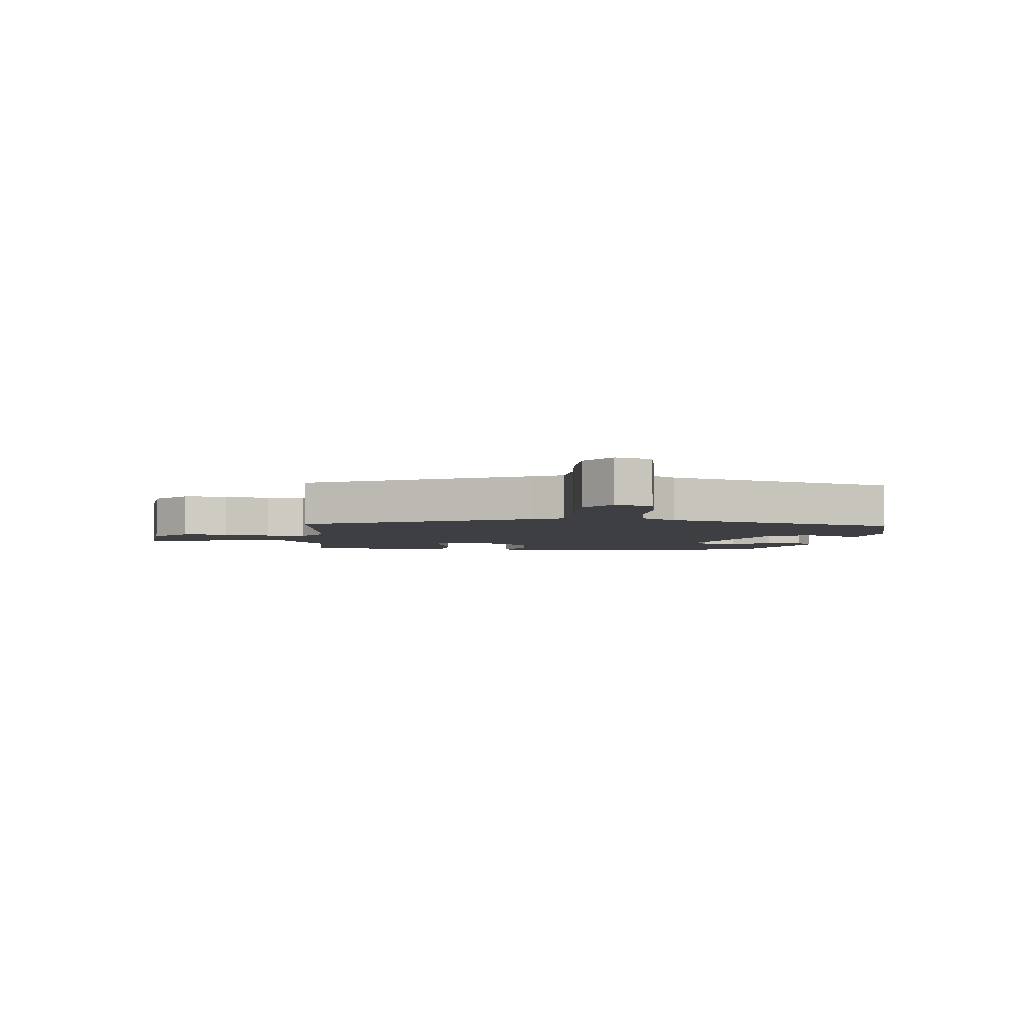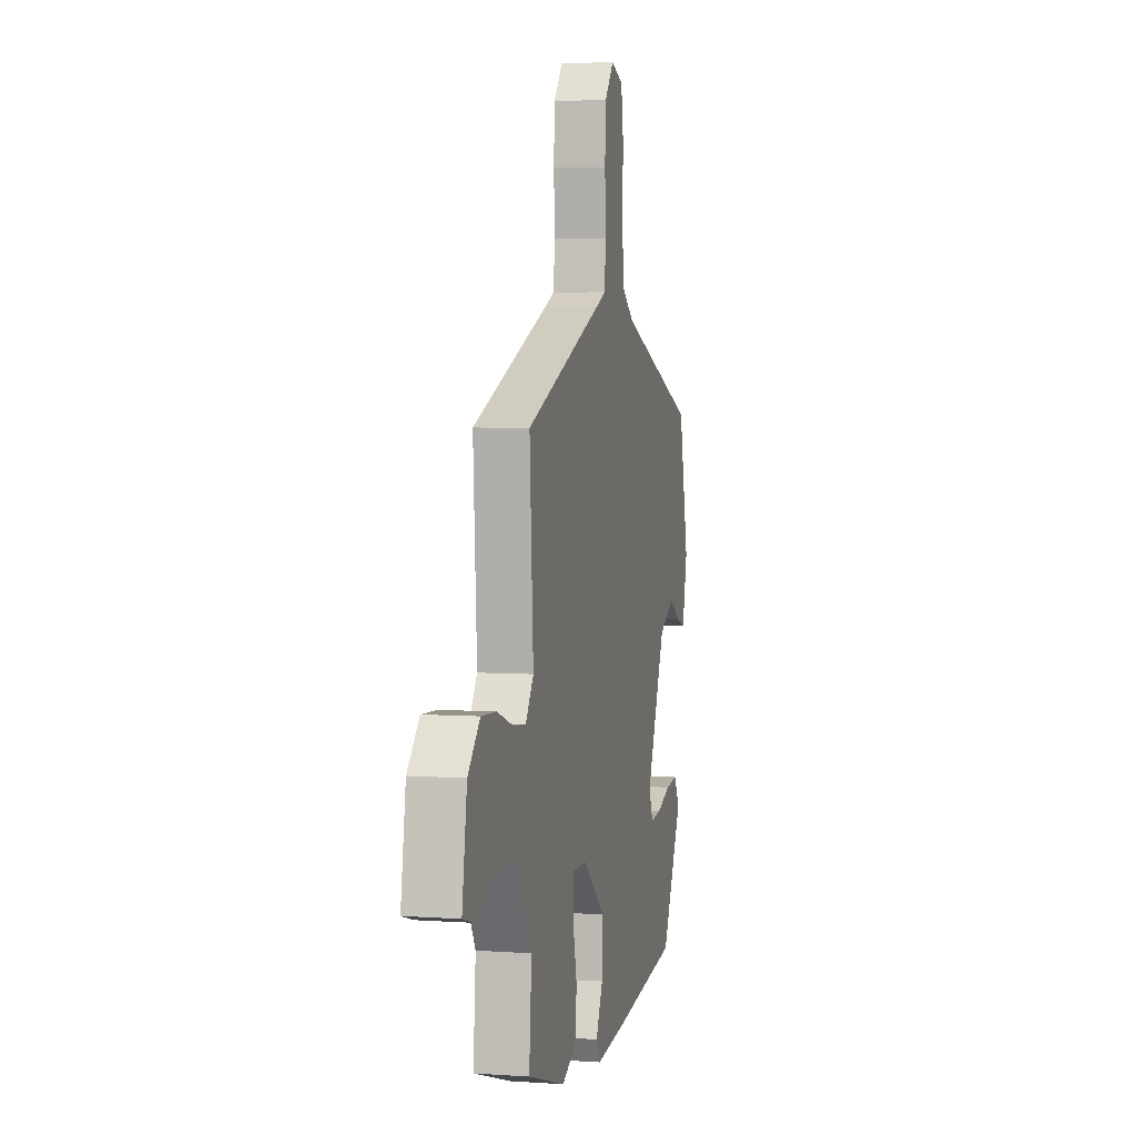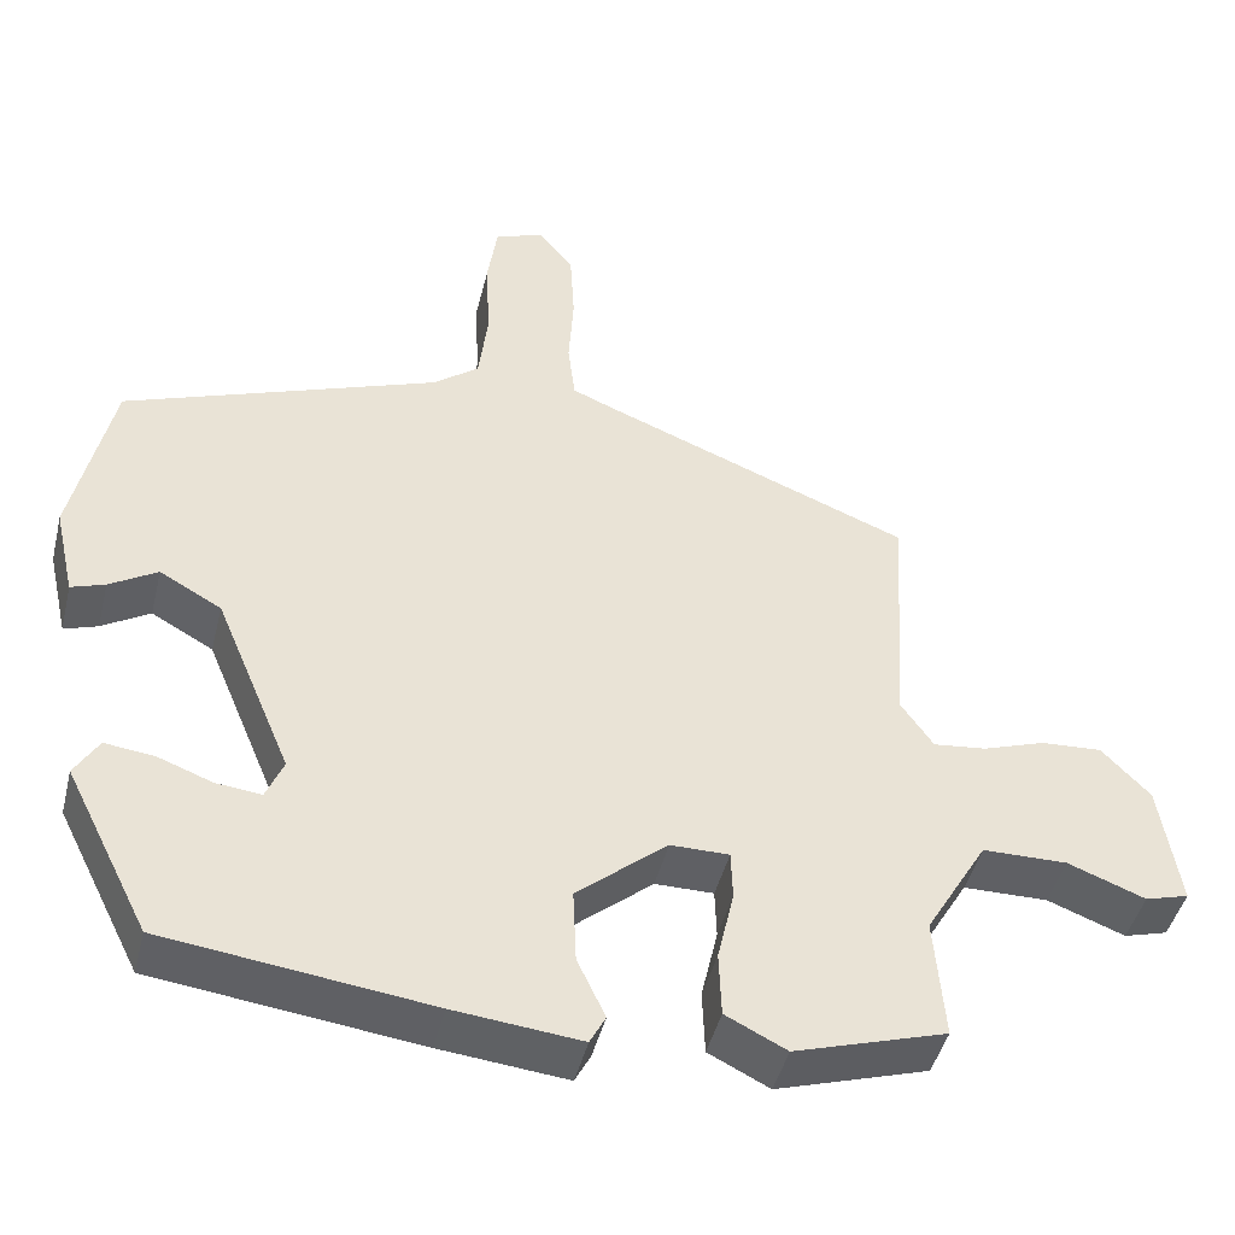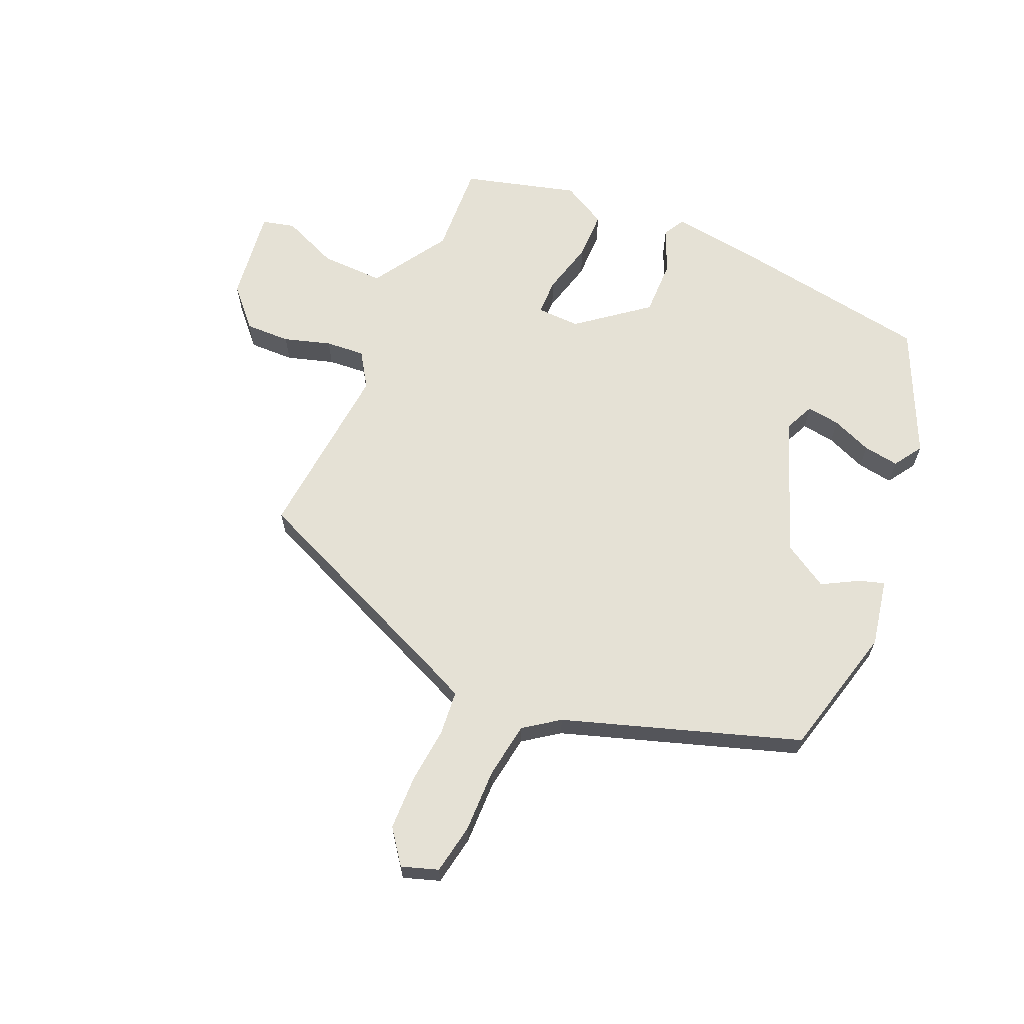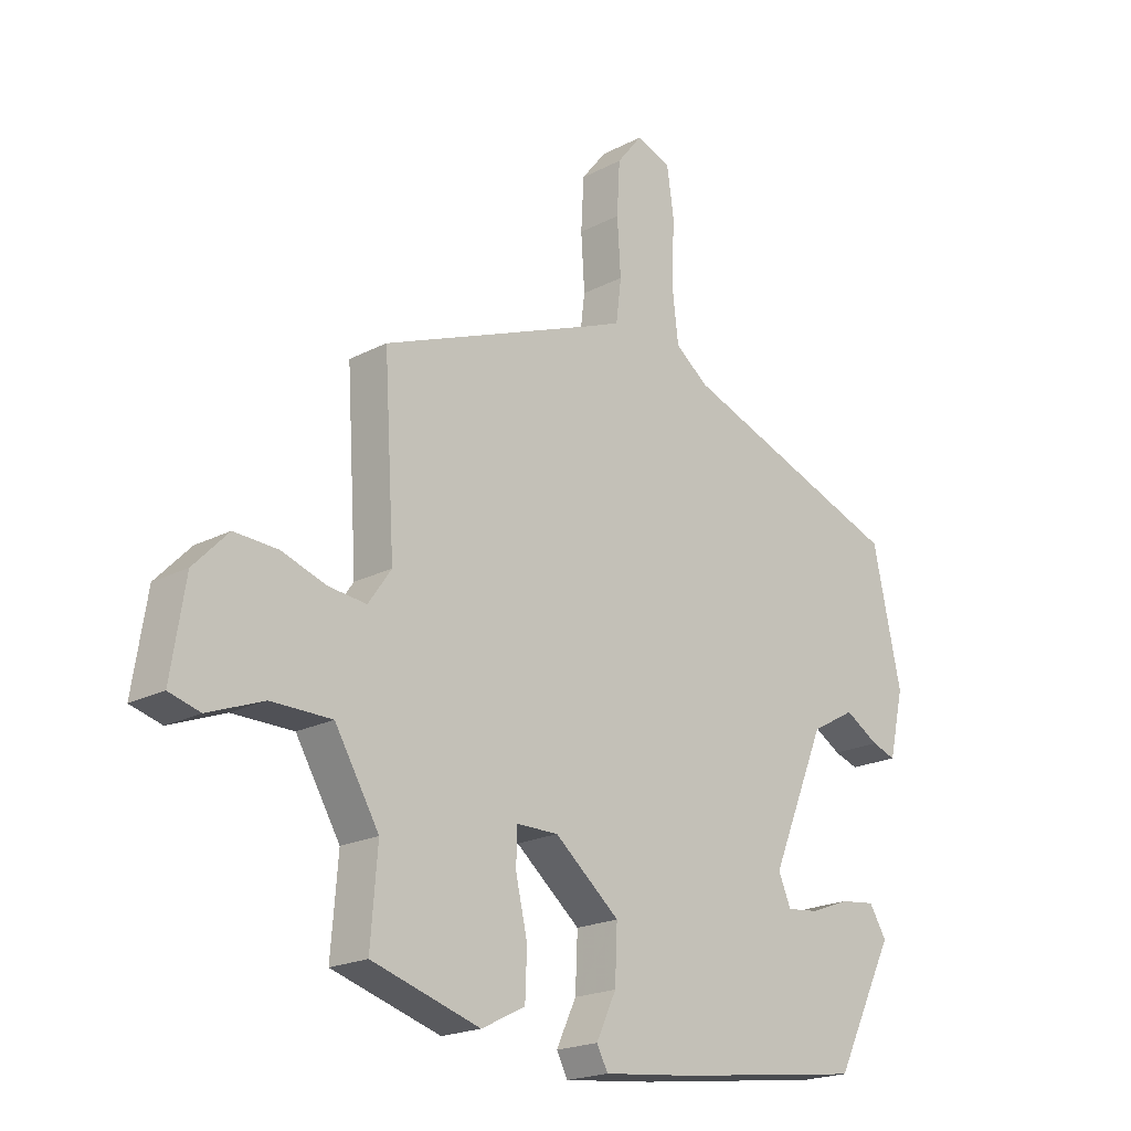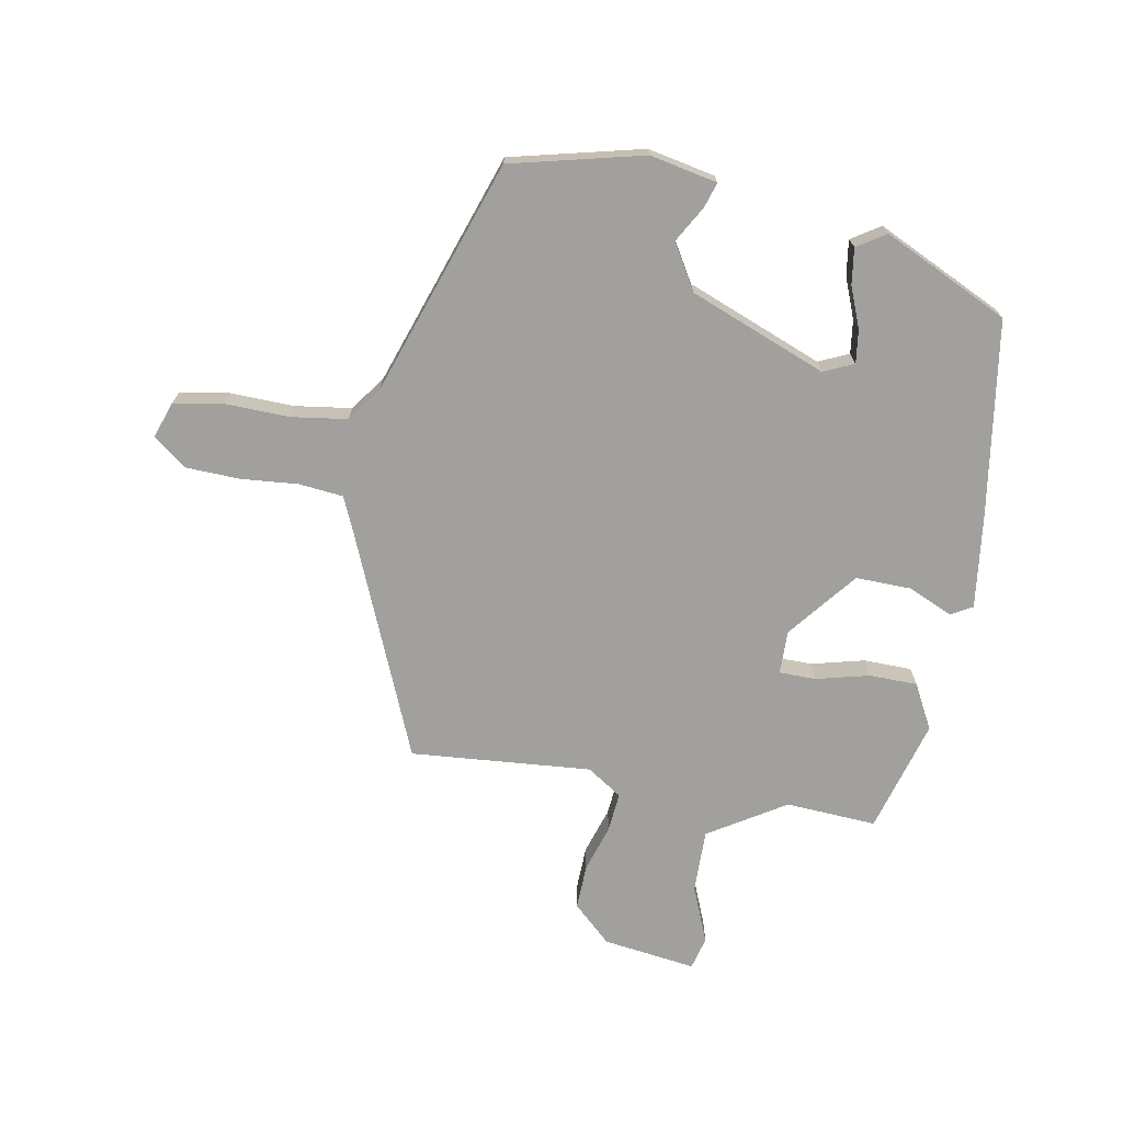
<metadata>
{"format":"obj","ext":"obj","renderer":"f3d","projection":"perspective","resolution":1024,"background":"white","views":[{"elev":-3.9,"azim":-2.9,"up":"+Y"},{"elev":4.4,"azim":-77.2,"up":"+Z"},{"elev":-44.9,"azim":166.3,"up":"+Z"},{"elev":65.0,"azim":25.3,"up":"+Y"},{"elev":-19.9,"azim":-46.0,"up":"+Z"},{"elev":-71.7,"azim":81.0,"up":"+Y"}]}
</metadata>
<code>
v 0.376 0.07 -0.479
v 0.054 0.07 -0.52
v -0.1 0.07 -0.536
v -0.119 0.07 -0.5
v -0.085 0.07 -0.428
v -0.081 0.07 -0.337
v -0.191 0.07 -0.245
v -0.262 0.07 -0.245
v -0.264 0.07 -0.305
v -0.244 0.07 -0.393
v -0.247 0.07 -0.472
v -0.321 0.07 -0.509
v -0.505 0.07 -0.452
v -0.493 0.07 -0.303
v -0.568 0.07 -0.176
v -0.671 0.07 -0.175
v -0.765 0.07 -0.211
v -0.818 0.07 -0.196
v -0.794 0.07 -0.044
v -0.735 0.07 0.017
v -0.661 0.07 0.013
v -0.585 0.07 -0.013
v -0.521 0.07 -0.02
v -0.482 0.07 0.036
v -0.5 0.07 0.333
v -0.124 0.07 0.482
v -0.074 0.07 0.503
v -0.065 0.07 0.575
v -0.071 0.07 0.669
v -0.066 0.07 0.758
v -0.023 0.07 0.812
v 0.036 0.07 0.79
v 0.048 0.07 0.708
v 0.043 0.07 0.603
v 0.054 0.07 0.511
v 0.11 0.07 0.468
v 0.491 0.07 0.328
v 0.539 0.07 0.109
v 0.514 0.07 -0.001
v 0.473 0.07 0.013
v 0.415 0.07 0.048
v 0.34 0.07 0.006
v 0.247 0.07 -0.216
v 0.268 0.07 -0.266
v 0.323 0.07 -0.26
v 0.39 0.07 -0.235
v 0.449 0.07 -0.228
v 0.478 0.07 -0.276
v 0.376 0 -0.479
v 0.054 0 -0.52
v -0.1 0 -0.536
v -0.119 0 -0.5
v -0.085 0 -0.428
v -0.081 0 -0.337
v -0.191 0 -0.245
v -0.262 0 -0.245
v -0.264 0 -0.305
v -0.244 0 -0.393
v -0.247 0 -0.472
v -0.321 0 -0.509
v -0.505 0 -0.452
v -0.493 0 -0.303
v -0.568 0 -0.176
v -0.671 0 -0.175
v -0.765 0 -0.211
v -0.818 0 -0.196
v -0.794 0 -0.044
v -0.735 0 0.017
v -0.661 0 0.013
v -0.585 0 -0.013
v -0.521 0 -0.02
v -0.482 0 0.036
v -0.5 0 0.333
v -0.124 0 0.482
v -0.074 0 0.503
v -0.065 0 0.575
v -0.071 0 0.669
v -0.066 0 0.758
v -0.023 0 0.812
v 0.036 0 0.79
v 0.048 0 0.708
v 0.043 0 0.603
v 0.054 0 0.511
v 0.11 0 0.468
v 0.491 0 0.328
v 0.539 0 0.109
v 0.514 0 -0.001
v 0.473 0 0.013
v 0.415 0 0.048
v 0.34 0 0.006
v 0.247 0 -0.216
v 0.268 0 -0.266
v 0.323 0 -0.26
v 0.39 0 -0.235
v 0.449 0 -0.228
v 0.478 0 -0.276
f 45 46 47 48
f 44 45 48 1
f 38 39 40 41
f 36 37 38 41
f 35 36 41 42
f 31 32 33 34
f 31 34 35
f 28 29 30 31
f 27 28 31 35
f 26 27 35 42
f 24 25 26 42
f 19 20 21 22
f 19 22 23
f 16 17 18 19
f 15 16 19 23
f 14 15 23 24
f 12 13 14
f 9 10 11 12
f 8 9 12 14
f 2 3 4 5
f 44 1 2 5
f 43 44 5 6
f 8 14 24 42
f 7 8 42 43
f 6 7 43
f 96 95 94 93
f 49 96 93 92
f 89 88 87 86
f 89 86 85 84
f 90 89 84 83
f 82 81 80 79
f 83 82 79
f 79 78 77 76
f 83 79 76 75
f 90 83 75 74
f 90 74 73 72
f 70 69 68 67
f 71 70 67
f 67 66 65 64
f 71 67 64 63
f 72 71 63 62
f 62 61 60
f 60 59 58 57
f 62 60 57 56
f 53 52 51 50
f 53 50 49 92
f 54 53 92 91
f 90 72 62 56
f 91 90 56 55
f 91 55 54
f 1 49 50 2
f 2 50 51 3
f 3 51 52 4
f 4 52 53 5
f 5 53 54 6
f 6 54 55 7
f 7 55 56 8
f 8 56 57 9
f 9 57 58 10
f 10 58 59 11
f 11 59 60 12
f 12 60 61 13
f 13 61 62 14
f 14 62 63 15
f 15 63 64 16
f 16 64 65 17
f 17 65 66 18
f 18 66 67 19
f 19 67 68 20
f 20 68 69 21
f 21 69 70 22
f 22 70 71 23
f 23 71 72 24
f 24 72 73 25
f 25 73 74 26
f 26 74 75 27
f 27 75 76 28
f 28 76 77 29
f 29 77 78 30
f 30 78 79 31
f 31 79 80 32
f 32 80 81 33
f 33 81 82 34
f 34 82 83 35
f 35 83 84 36
f 36 84 85 37
f 37 85 86 38
f 38 86 87 39
f 39 87 88 40
f 40 88 89 41
f 41 89 90 42
f 42 90 91 43
f 43 91 92 44
f 44 92 93 45
f 45 93 94 46
f 46 94 95 47
f 47 95 96 48
f 48 96 49 1

</code>
